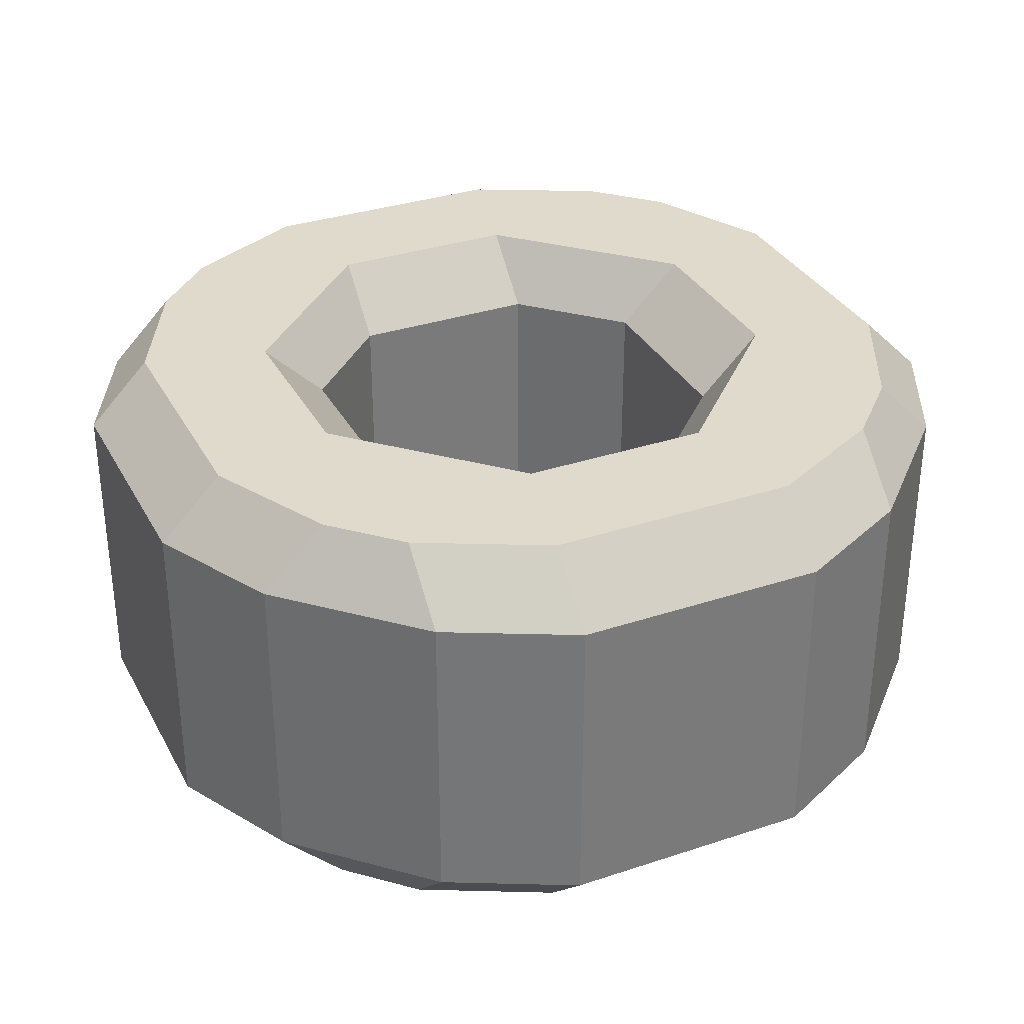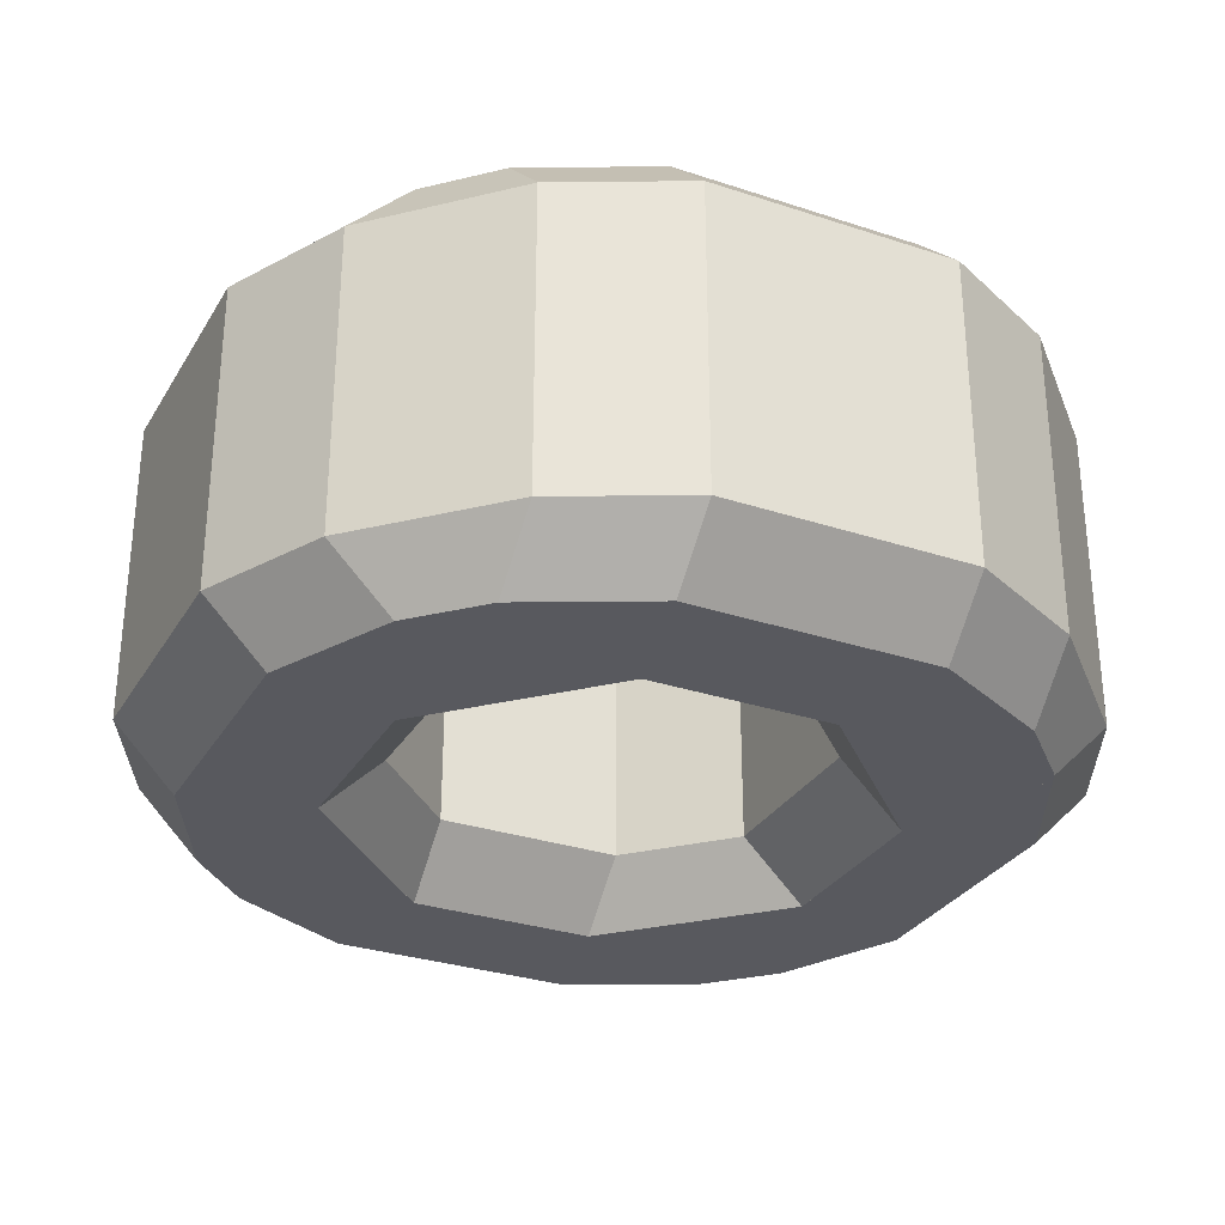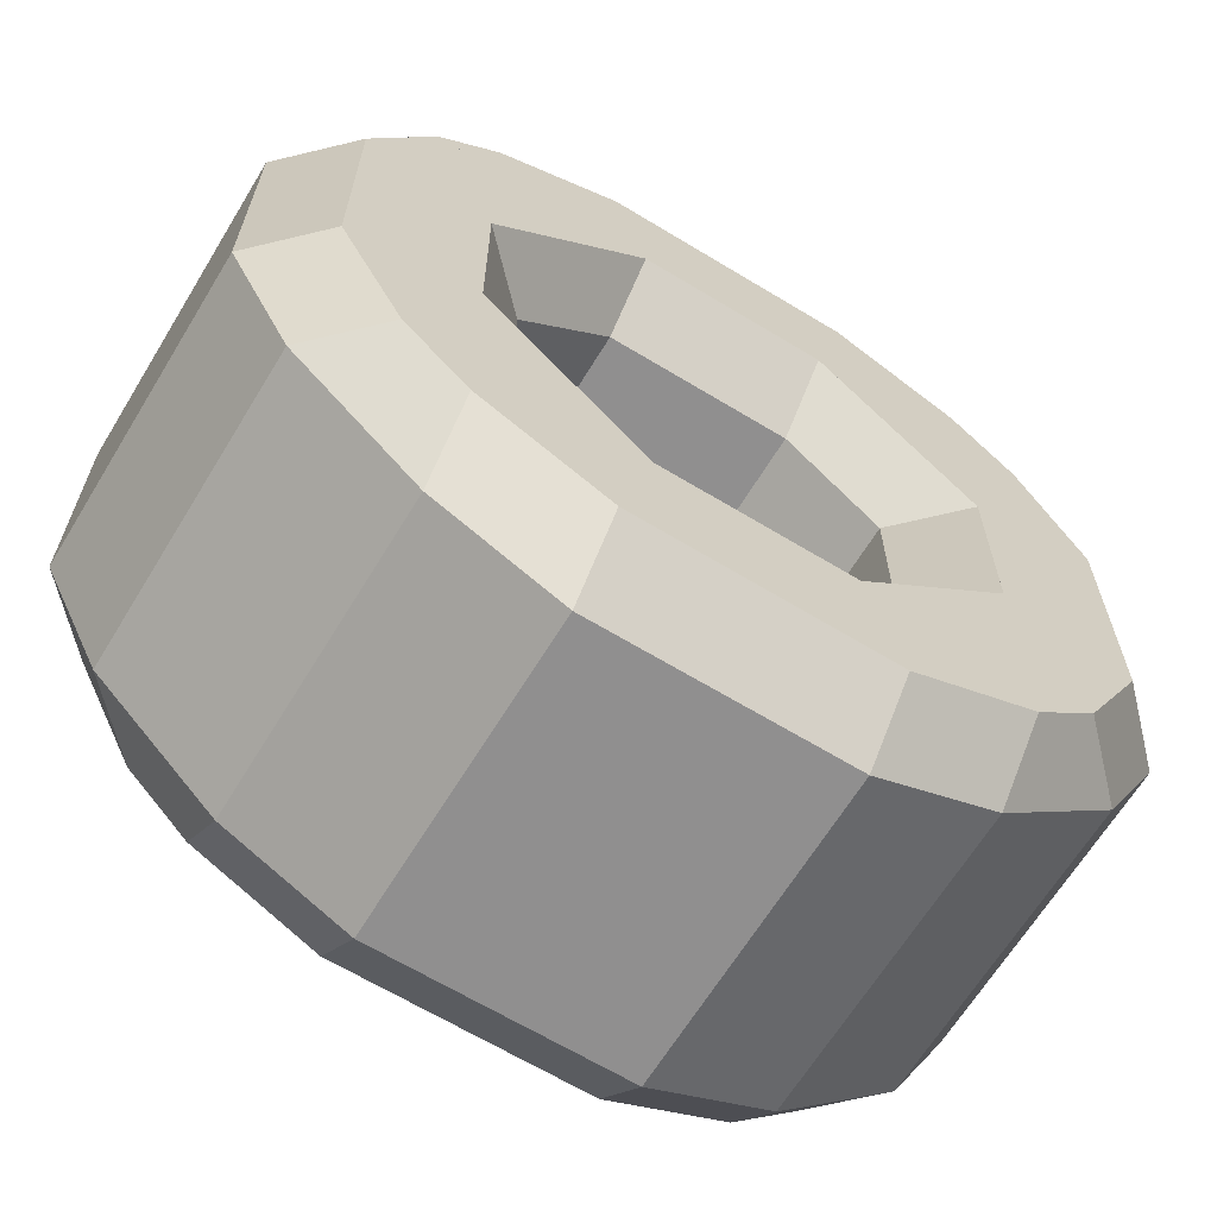
<metadata>
{"format":"obj","ext":"obj","renderer":"f3d","projection":"perspective","resolution":1024,"background":"white","views":[{"elev":33.1,"azim":155.4,"up":"+Z"},{"elev":-30.3,"azim":-115.7,"up":"+Z"},{"elev":-65.4,"azim":-31.4,"up":"+Y"}]}
</metadata>
<code>
o tire_txs_race_7d14.obj
v 0.25 0.5312 -0.5
v 0.1875 0.5312 -0.4375
v 0.1875 0.5312 -0.125
v 0.25 0.5312 -0.0625
v 0.25 0.3438 -0.0625
v 0.1875 0.3438 -0.125
v 0.1875 0.3438 -0.4375
v 0.25 0.3438 -0.5
v 0.25 0.5312 -0.5
v 0.09375 0.6875 -0.5
v 0.09375 0.6875 -0.0625
v 0.25 0.5312 -0.0625
v 0.1875 0.5312 -0.125
v 0.09375 0.625 -0.125
v 0.09375 0.625 -0.4375
v 0.1875 0.5312 -0.4375
v -0.09375 0.6875 -0.5
v -0.09375 0.625 -0.4375
v -0.09375 0.625 -0.125
v -0.09375 0.6875 -0.0625
v 0.09375 0.6875 -0.0625
v 0.09375 0.625 -0.125
v 0.09375 0.625 -0.4375
v 0.09375 0.6875 -0.5
v -0.25 0.3438 -0.5
v -0.1875 0.3438 -0.4375
v -0.1875 0.3438 -0.125
v -0.25 0.3438 -0.0625
v -0.25 0.5312 -0.0625
v -0.1875 0.5312 -0.125
v -0.1875 0.5312 -0.4375
v -0.25 0.5312 -0.5
v 0.09375 0.1875 -0.5
v 0.09375 0.25 -0.4375
v 0.09375 0.25 -0.125
v 0.09375 0.1875 -0.0625
v -0.09375 0.1875 -0.0625
v -0.09375 0.25 -0.125
v -0.09375 0.25 -0.4375
v -0.09375 0.1875 -0.5
v -0.09375 0.6875 -0.5
v -0.25 0.5312 -0.5
v -0.25 0.5312 -0.0625
v -0.09375 0.6875 -0.0625
v -0.09375 0.625 -0.125
v -0.1875 0.5312 -0.125
v -0.1875 0.5312 -0.4375
v -0.09375 0.625 -0.4375
v 0.09375 0.1875 -0.5
v 0.25 0.3438 -0.5
v 0.25 0.3438 -0.0625
v 0.09375 0.1875 -0.0625
v 0.09375 0.25 -0.125
v 0.1875 0.3438 -0.125
v 0.1875 0.3438 -0.4375
v 0.09375 0.25 -0.4375
v -0.25 0.3438 -0.5
v -0.09375 0.1875 -0.5
v -0.09375 0.1875 -0.0625
v -0.25 0.3438 -0.0625
v -0.1875 0.3438 -0.125
v -0.09375 0.25 -0.125
v -0.09375 0.25 -0.4375
v -0.1875 0.3438 -0.4375
v -0.125 0.875 -0.4375
v -0.25 0.8125 -0.4375
v -0.25 0.8125 -0.125
v -0.125 0.875 -0.125
v -0.125 0.8125 -0.0625
v -0.25 0.75 -0.0625
v -0.25 0.75 -0.5
v -0.125 0.8125 -0.5
v 0.125 0.875 -0.4375
v -0.125 0.875 -0.4375
v -0.125 0.875 -0.125
v 0.125 0.875 -0.125
v 0.125 0.8125 -0.0625
v -0.125 0.8125 -0.0625
v -0.125 0.8125 -0.5
v 0.125 0.8125 -0.5
v 0.25 0.8125 -0.4375
v 0.125 0.875 -0.4375
v 0.125 0.875 -0.125
v 0.25 0.8125 -0.125
v 0.25 0.75 -0.0625
v 0.125 0.8125 -0.0625
v 0.125 0.8125 -0.5
v 0.25 0.75 -0.5
v -0.25 0.8125 -0.4375
v -0.375 0.6875 -0.4375
v -0.375 0.6875 -0.125
v -0.25 0.8125 -0.125
v -0.25 0.75 -0.0625
v -0.3125 0.6875 -0.0625
v -0.3125 0.6875 -0.5
v -0.25 0.75 -0.5
v -0.375 0.5625 -0.5
v -0.4375 0.5625 -0.4375
v -0.4375 0.5625 -0.125
v -0.375 0.5625 -0.0625
v -0.375 0.3125 -0.0625
v -0.4375 0.3125 -0.125
v -0.4375 0.3125 -0.4375
v -0.375 0.3125 -0.5
v -0.3125 0.6875 -0.5
v -0.375 0.6875 -0.4375
v -0.375 0.6875 -0.125
v -0.3125 0.6875 -0.0625
v -0.375 0.5625 -0.0625
v -0.4375 0.5625 -0.125
v -0.4375 0.5625 -0.4375
v -0.375 0.5625 -0.5
v -0.375 0.3125 -0.5
v -0.4375 0.3125 -0.4375
v -0.4375 0.3125 -0.125
v -0.375 0.3125 -0.0625
v -0.3125 0.1875 -0.0625
v -0.375 0.1875 -0.125
v -0.375 0.1875 -0.4375
v -0.3125 0.1875 -0.5
v -0.25 0.125 -0.5
v -0.3125 0.1875 -0.5
v -0.3125 0.1875 -0.0625
v -0.25 0.125 -0.0625
v -0.25 0.0625 -0.125
v -0.375 0.1875 -0.125
v -0.375 0.1875 -0.4375
v -0.25 0.0625 -0.4375
v -0.125 0.0625 -0.5
v -0.25 0.125 -0.5
v -0.25 0.125 -0.0625
v -0.125 0.0625 -0.0625
v -0.125 -0 -0.125
v -0.25 0.0625 -0.125
v -0.25 0.0625 -0.4375
v -0.125 -0 -0.4375
v 0.125 0.0625 -0.5
v -0.125 0.0625 -0.5
v -0.125 0.0625 -0.0625
v 0.125 0.0625 -0.0625
v 0.125 -0 -0.125
v -0.125 -0 -0.125
v -0.125 -0 -0.4375
v 0.125 -0 -0.4375
v 0.25 0.125 -0.5
v 0.125 0.0625 -0.5
v 0.125 0.0625 -0.0625
v 0.25 0.125 -0.0625
v 0.25 0.0625 -0.125
v 0.125 -0 -0.125
v 0.125 -0 -0.4375
v 0.25 0.0625 -0.4375
v 0.3125 0.1875 -0.5
v 0.25 0.125 -0.5
v 0.25 0.125 -0.0625
v 0.3125 0.1875 -0.0625
v 0.375 0.1875 -0.125
v 0.25 0.0625 -0.125
v 0.25 0.0625 -0.4375
v 0.375 0.1875 -0.4375
v 0.4375 0.3125 -0.4375
v 0.375 0.3125 -0.5
v 0.375 0.3125 -0.0625
v 0.4375 0.3125 -0.125
v 0.375 0.1875 -0.125
v 0.3125 0.1875 -0.0625
v 0.3125 0.1875 -0.5
v 0.375 0.1875 -0.4375
v 0.4375 0.5625 -0.4375
v 0.375 0.5625 -0.5
v 0.375 0.5625 -0.0625
v 0.4375 0.5625 -0.125
v 0.4375 0.3125 -0.125
v 0.375 0.3125 -0.0625
v 0.375 0.3125 -0.5
v 0.4375 0.3125 -0.4375
v 0.375 0.6875 -0.4375
v 0.3125 0.6875 -0.5
v 0.3125 0.6875 -0.0625
v 0.375 0.6875 -0.125
v 0.4375 0.5625 -0.125
v 0.375 0.5625 -0.0625
v 0.375 0.5625 -0.5
v 0.4375 0.5625 -0.4375
v 0.375 0.6875 -0.4375
v 0.25 0.8125 -0.4375
v 0.25 0.8125 -0.125
v 0.375 0.6875 -0.125
v 0.3125 0.6875 -0.0625
v 0.25 0.75 -0.0625
v 0.25 0.75 -0.5
v 0.3125 0.6875 -0.5
v 0.125 0.8125 -0.5
v -0.125 0.8125 -0.5
v -0.125 0.8125 -0.0625
v 0.125 0.8125 -0.0625
v 0.125 0.6875 -0.0625
v -0.125 0.6875 -0.0625
v -0.125 0.6875 -0.5
v 0.125 0.6875 -0.5
v 0.25 0.75 -0.5
v 0.125 0.75 -0.5
v 0.125 0.75 -0.0625
v 0.25 0.75 -0.0625
v 0.25 0.6875 -0.0625
v 0.125 0.6875 -0.0625
v 0.125 0.6875 -0.5
v 0.25 0.6875 -0.5
v -0.125 0.75 -0.5
v -0.25 0.75 -0.5
v -0.25 0.75 -0.0625
v -0.125 0.75 -0.0625
v -0.125 0.6875 -0.0625
v -0.25 0.6875 -0.0625
v -0.25 0.6875 -0.5
v -0.125 0.6875 -0.5
v 0.3125 0.5625 -0.5
v 0.3125 0.6875 -0.5
v 0.3125 0.6875 -0.0625
v 0.3125 0.5625 -0.0625
v 0.25 0.5625 -0.0625
v 0.25 0.6875 -0.0625
v 0.25 0.6875 -0.5
v 0.25 0.5625 -0.5
v 0.375 0.3125 -0.5
v 0.375 0.5625 -0.5
v 0.375 0.5625 -0.0625
v 0.375 0.3125 -0.0625
v 0.25 0.3125 -0.0625
v 0.25 0.5625 -0.0625
v 0.25 0.5625 -0.5
v 0.25 0.3125 -0.5
v 0.3125 0.1875 -0.5
v 0.3125 0.3125 -0.5
v 0.3125 0.3125 -0.0625
v 0.3125 0.1875 -0.0625
v 0.25 0.1875 -0.0625
v 0.25 0.3125 -0.0625
v 0.25 0.3125 -0.5
v 0.25 0.1875 -0.5
v -0.3125 0.3125 -0.5
v -0.3125 0.1875 -0.5
v -0.3125 0.1875 -0.0625
v -0.3125 0.3125 -0.0625
v -0.25 0.3125 -0.0625
v -0.25 0.1875 -0.0625
v -0.25 0.1875 -0.5
v -0.25 0.3125 -0.5
v -0.375 0.5625 -0.5
v -0.375 0.3125 -0.5
v -0.375 0.3125 -0.0625
v -0.375 0.5625 -0.0625
v -0.25 0.5625 -0.0625
v -0.25 0.3125 -0.0625
v -0.25 0.3125 -0.5
v -0.25 0.5625 -0.5
v -0.3125 0.6875 -0.5
v -0.3125 0.5625 -0.5
v -0.3125 0.5625 -0.0625
v -0.3125 0.6875 -0.0625
v -0.25 0.6875 -0.0625
v -0.25 0.5625 -0.0625
v -0.25 0.5625 -0.5
v -0.25 0.6875 -0.5
v 0.125 0.125 -0.5
v 0.25 0.125 -0.5
v 0.25 0.125 -0.0625
v 0.125 0.125 -0.0625
v 0.125 0.1875 -0.0625
v 0.25 0.1875 -0.0625
v 0.25 0.1875 -0.5
v 0.125 0.1875 -0.5
v -0.125 0.0625 -0.5
v 0.125 0.0625 -0.5
v 0.125 0.0625 -0.0625
v -0.125 0.0625 -0.0625
v -0.125 0.1875 -0.0625
v 0.125 0.1875 -0.0625
v 0.125 0.1875 -0.5
v -0.125 0.1875 -0.5
v -0.25 0.125 -0.5
v -0.125 0.125 -0.5
v -0.125 0.125 -0.0625
v -0.25 0.125 -0.0625
v -0.25 0.1875 -0.0625
v -0.125 0.1875 -0.0625
v -0.125 0.1875 -0.5
v -0.25 0.1875 -0.5
v 0.3125 0.6875 -0.5
v 0.25 0.75 -0.5
v 0.25 0.75 -0.0625
v 0.3125 0.6875 -0.0625
v 0.3125 0.6875 -0.0625
v 0.25 0.6875 -0.0625
v 0.25 0.6875 -0.5
v 0.3125 0.6875 -0.5
v 0.3125 0.1875 -0.5
v 0.25 0.1875 -0.5
v 0.25 0.1875 -0.0625
v 0.3125 0.1875 -0.0625
v 0.3125 0.1875 -0.0625
v 0.25 0.125 -0.0625
v 0.25 0.125 -0.5
v 0.3125 0.1875 -0.5
v -0.25 0.1875 -0.5
v -0.3125 0.1875 -0.5
v -0.3125 0.1875 -0.0625
v -0.25 0.1875 -0.0625
v -0.25 0.125 -0.0625
v -0.3125 0.1875 -0.0625
v -0.3125 0.1875 -0.5
v -0.25 0.125 -0.5
v -0.25 0.75 -0.5
v -0.3125 0.6875 -0.5
v -0.3125 0.6875 -0.0625
v -0.25 0.75 -0.0625
v -0.25 0.6875 -0.0625
v -0.3125 0.6875 -0.0625
v -0.3125 0.6875 -0.5
v -0.25 0.6875 -0.5
v 0.25 0.75 -0.5
v 0.125 0.8125 -0.5
v 0.125 0.8125 -0.0625
v 0.25 0.75 -0.0625
v 0.25 0.75 -0.0625
v 0.125 0.75 -0.0625
v 0.125 0.75 -0.5
v 0.25 0.75 -0.5
v -0.125 0.8125 -0.5
v -0.25 0.75 -0.5
v -0.25 0.75 -0.0625
v -0.125 0.8125 -0.0625
v -0.125 0.75 -0.0625
v -0.25 0.75 -0.0625
v -0.25 0.75 -0.5
v -0.125 0.75 -0.5
v -0.125 0.125 -0.5
v -0.25 0.125 -0.5
v -0.25 0.125 -0.0625
v -0.125 0.125 -0.0625
v -0.125 0.0625 -0.0625
v -0.25 0.125 -0.0625
v -0.25 0.125 -0.5
v -0.125 0.0625 -0.5
v 0.25 0.125 -0.5
v 0.125 0.125 -0.5
v 0.125 0.125 -0.0625
v 0.25 0.125 -0.0625
v 0.25 0.125 -0.0625
v 0.125 0.0625 -0.0625
v 0.125 0.0625 -0.5
v 0.25 0.125 -0.5
v -0.3125 0.6875 -0.5
v -0.3125 0.6875 -0.5
v -0.3125 0.6875 -0.0625
v -0.3125 0.6875 -0.0625
v -0.3125 0.5625 -0.0625
v -0.375 0.5625 -0.0625
v -0.375 0.5625 -0.5
v -0.3125 0.5625 -0.5
v -0.3125 0.3125 -0.5
v -0.375 0.3125 -0.5
v -0.375 0.3125 -0.0625
v -0.3125 0.3125 -0.0625
v -0.3125 0.1875 -0.0625
v -0.3125 0.1875 -0.0625
v -0.3125 0.1875 -0.5
v -0.3125 0.1875 -0.5
v 0.375 0.3125 -0.5
v 0.3125 0.3125 -0.5
v 0.3125 0.3125 -0.0625
v 0.375 0.3125 -0.0625
v 0.3125 0.1875 -0.0625
v 0.3125 0.1875 -0.0625
v 0.3125 0.1875 -0.5
v 0.3125 0.1875 -0.5
v 0.3125 0.6875 -0.5
v 0.3125 0.6875 -0.5
v 0.3125 0.6875 -0.0625
v 0.3125 0.6875 -0.0625
v 0.375 0.5625 -0.0625
v 0.3125 0.5625 -0.0625
v 0.3125 0.5625 -0.5
v 0.375 0.5625 -0.5
v 0.25 0.6875 -0.5
v 0.09375 0.6875 -0.5
v 0.09375 0.6875 -0.0625
v 0.25 0.6875 -0.0625
v 0.25 0.5312 -0.0625
v 0.25 0.5312 -0.0625
v 0.25 0.5312 -0.5
v 0.25 0.5312 -0.5
v 0.25 0.3438 -0.5
v 0.25 0.3438 -0.5
v 0.25 0.3438 -0.0625
v 0.25 0.3438 -0.0625
v 0.25 0.1875 -0.0625
v 0.09375 0.1875 -0.0625
v 0.09375 0.1875 -0.5
v 0.25 0.1875 -0.5
v -0.25 0.3438 -0.5
v -0.25 0.3438 -0.5
v -0.25 0.3438 -0.0625
v -0.25 0.3438 -0.0625
v -0.09375 0.1875 -0.0625
v -0.25 0.1875 -0.0625
v -0.25 0.1875 -0.5
v -0.09375 0.1875 -0.5
v -0.09375 0.6875 -0.5
v -0.25 0.6875 -0.5
v -0.25 0.6875 -0.0625
v -0.09375 0.6875 -0.0625
v -0.25 0.5312 -0.0625
v -0.25 0.5312 -0.0625
v -0.25 0.5312 -0.5
v -0.25 0.5312 -0.5
f 1 2 3 4
f 5 6 7 8
f 2 1 8 7
f 4 3 6 5
f 3 2 7 6
f 1 4 5 8
f 9 10 11 12
f 13 14 15 16
f 10 9 16 15
f 12 11 14 13
f 11 10 15 14
f 9 12 13 16
f 17 18 19 20
f 21 22 23 24
f 18 17 24 23
f 20 19 22 21
f 19 18 23 22
f 17 20 21 24
f 25 26 27 28
f 29 30 31 32
f 26 25 32 31
f 28 27 30 29
f 27 26 31 30
f 25 28 29 32
f 33 34 35 36
f 37 38 39 40
f 34 33 40 39
f 36 35 38 37
f 35 34 39 38
f 33 36 37 40
f 41 42 43 44
f 45 46 47 48
f 42 41 48 47
f 44 43 46 45
f 43 42 47 46
f 41 44 45 48
f 49 50 51 52
f 53 54 55 56
f 50 49 56 55
f 52 51 54 53
f 51 50 55 54
f 49 52 53 56
f 57 58 59 60
f 61 62 63 64
f 58 57 64 63
f 60 59 62 61
f 59 58 63 62
f 57 60 61 64
f 65 66 67 68
f 69 70 71 72
f 66 65 72 71
f 68 67 70 69
f 67 66 71 70
f 65 68 69 72
f 73 74 75 76
f 77 78 79 80
f 74 73 80 79
f 76 75 78 77
f 75 74 79 78
f 73 76 77 80
f 81 82 83 84
f 85 86 87 88
f 82 81 88 87
f 84 83 86 85
f 83 82 87 86
f 81 84 85 88
f 89 90 91 92
f 93 94 95 96
f 90 89 96 95
f 92 91 94 93
f 91 90 95 94
f 89 92 93 96
f 97 98 99 100
f 101 102 103 104
f 98 97 104 103
f 100 99 102 101
f 99 98 103 102
f 97 100 101 104
f 105 106 107 108
f 109 110 111 112
f 106 105 112 111
f 108 107 110 109
f 107 106 111 110
f 105 108 109 112
f 113 114 115 116
f 117 118 119 120
f 114 113 120 119
f 116 115 118 117
f 115 114 119 118
f 113 116 117 120
f 121 122 123 124
f 125 126 127 128
f 122 121 128 127
f 124 123 126 125
f 123 122 127 126
f 121 124 125 128
f 129 130 131 132
f 133 134 135 136
f 130 129 136 135
f 132 131 134 133
f 131 130 135 134
f 129 132 133 136
f 137 138 139 140
f 141 142 143 144
f 138 137 144 143
f 140 139 142 141
f 139 138 143 142
f 137 140 141 144
f 145 146 147 148
f 149 150 151 152
f 146 145 152 151
f 148 147 150 149
f 147 146 151 150
f 145 148 149 152
f 153 154 155 156
f 157 158 159 160
f 154 153 160 159
f 156 155 158 157
f 155 154 159 158
f 153 156 157 160
f 161 162 163 164
f 165 166 167 168
f 162 161 168 167
f 164 163 166 165
f 163 162 167 166
f 161 164 165 168
f 169 170 171 172
f 173 174 175 176
f 170 169 176 175
f 172 171 174 173
f 171 170 175 174
f 169 172 173 176
f 177 178 179 180
f 181 182 183 184
f 178 177 184 183
f 180 179 182 181
f 179 178 183 182
f 177 180 181 184
f 185 186 187 188
f 189 190 191 192
f 186 185 192 191
f 188 187 190 189
f 187 186 191 190
f 185 188 189 192
f 193 194 195 196
f 197 198 199 200
f 194 193 200 199
f 196 195 198 197
f 195 194 199 198
f 193 196 197 200
f 201 202 203 204
f 205 206 207 208
f 202 201 208 207
f 204 203 206 205
f 203 202 207 206
f 201 204 205 208
f 209 210 211 212
f 213 214 215 216
f 210 209 216 215
f 212 211 214 213
f 211 210 215 214
f 209 212 213 216
f 217 218 219 220
f 221 222 223 224
f 218 217 224 223
f 220 219 222 221
f 219 218 223 222
f 217 220 221 224
f 225 226 227 228
f 229 230 231 232
f 226 225 232 231
f 228 227 230 229
f 227 226 231 230
f 225 228 229 232
f 233 234 235 236
f 237 238 239 240
f 234 233 240 239
f 236 235 238 237
f 235 234 239 238
f 233 236 237 240
f 241 242 243 244
f 245 246 247 248
f 242 241 248 247
f 244 243 246 245
f 243 242 247 246
f 241 244 245 248
f 249 250 251 252
f 253 254 255 256
f 250 249 256 255
f 252 251 254 253
f 251 250 255 254
f 249 252 253 256
f 257 258 259 260
f 261 262 263 264
f 258 257 264 263
f 260 259 262 261
f 259 258 263 262
f 257 260 261 264
f 265 266 267 268
f 269 270 271 272
f 266 265 272 271
f 268 267 270 269
f 267 266 271 270
f 265 268 269 272
f 273 274 275 276
f 277 278 279 280
f 274 273 280 279
f 276 275 278 277
f 275 274 279 278
f 273 276 277 280
f 281 282 283 284
f 285 286 287 288
f 282 281 288 287
f 284 283 286 285
f 283 282 287 286
f 281 284 285 288
f 289 290 291 292
f 293 294 295 296
f 290 289 296 295
f 292 291 294 293
f 291 290 295 294
f 289 292 293 296
f 297 298 299 300
f 301 302 303 304
f 298 297 304 303
f 300 299 302 301
f 299 298 303 302
f 297 300 301 304
f 305 306 307 308
f 309 310 311 312
f 306 305 312 311
f 308 307 310 309
f 307 306 311 310
f 305 308 309 312
f 313 314 315 316
f 317 318 319 320
f 314 313 320 319
f 316 315 318 317
f 315 314 319 318
f 313 316 317 320
f 321 322 323 324
f 325 326 327 328
f 322 321 328 327
f 324 323 326 325
f 323 322 327 326
f 321 324 325 328
f 329 330 331 332
f 333 334 335 336
f 330 329 336 335
f 332 331 334 333
f 331 330 335 334
f 329 332 333 336
f 337 338 339 340
f 341 342 343 344
f 338 337 344 343
f 340 339 342 341
f 339 338 343 342
f 337 340 341 344
f 345 346 347 348
f 349 350 351 352
f 346 345 352 351
f 348 347 350 349
f 347 346 351 350
f 345 348 349 352
f 353 354 355 356
f 357 358 359 360
f 354 353 360 359
f 356 355 358 357
f 355 354 359 358
f 353 356 357 360
f 361 362 363 364
f 365 366 367 368
f 362 361 368 367
f 364 363 366 365
f 363 362 367 366
f 361 364 365 368
f 369 370 371 372
f 373 374 375 376
f 370 369 376 375
f 372 371 374 373
f 371 370 375 374
f 369 372 373 376
f 377 378 379 380
f 381 382 383 384
f 378 377 384 383
f 380 379 382 381
f 379 378 383 382
f 377 380 381 384
f 385 386 387 388
f 389 390 391 392
f 386 385 392 391
f 388 387 390 389
f 387 386 391 390
f 385 388 389 392
f 393 394 395 396
f 397 398 399 400
f 394 393 400 399
f 396 395 398 397
f 395 394 399 398
f 393 396 397 400
f 401 402 403 404
f 405 406 407 408
f 402 401 408 407
f 404 403 406 405
f 403 402 407 406
f 401 404 405 408
f 409 410 411 412
f 413 414 415 416
f 410 409 416 415
f 412 411 414 413
f 411 410 415 414
f 409 412 413 416

</code>
